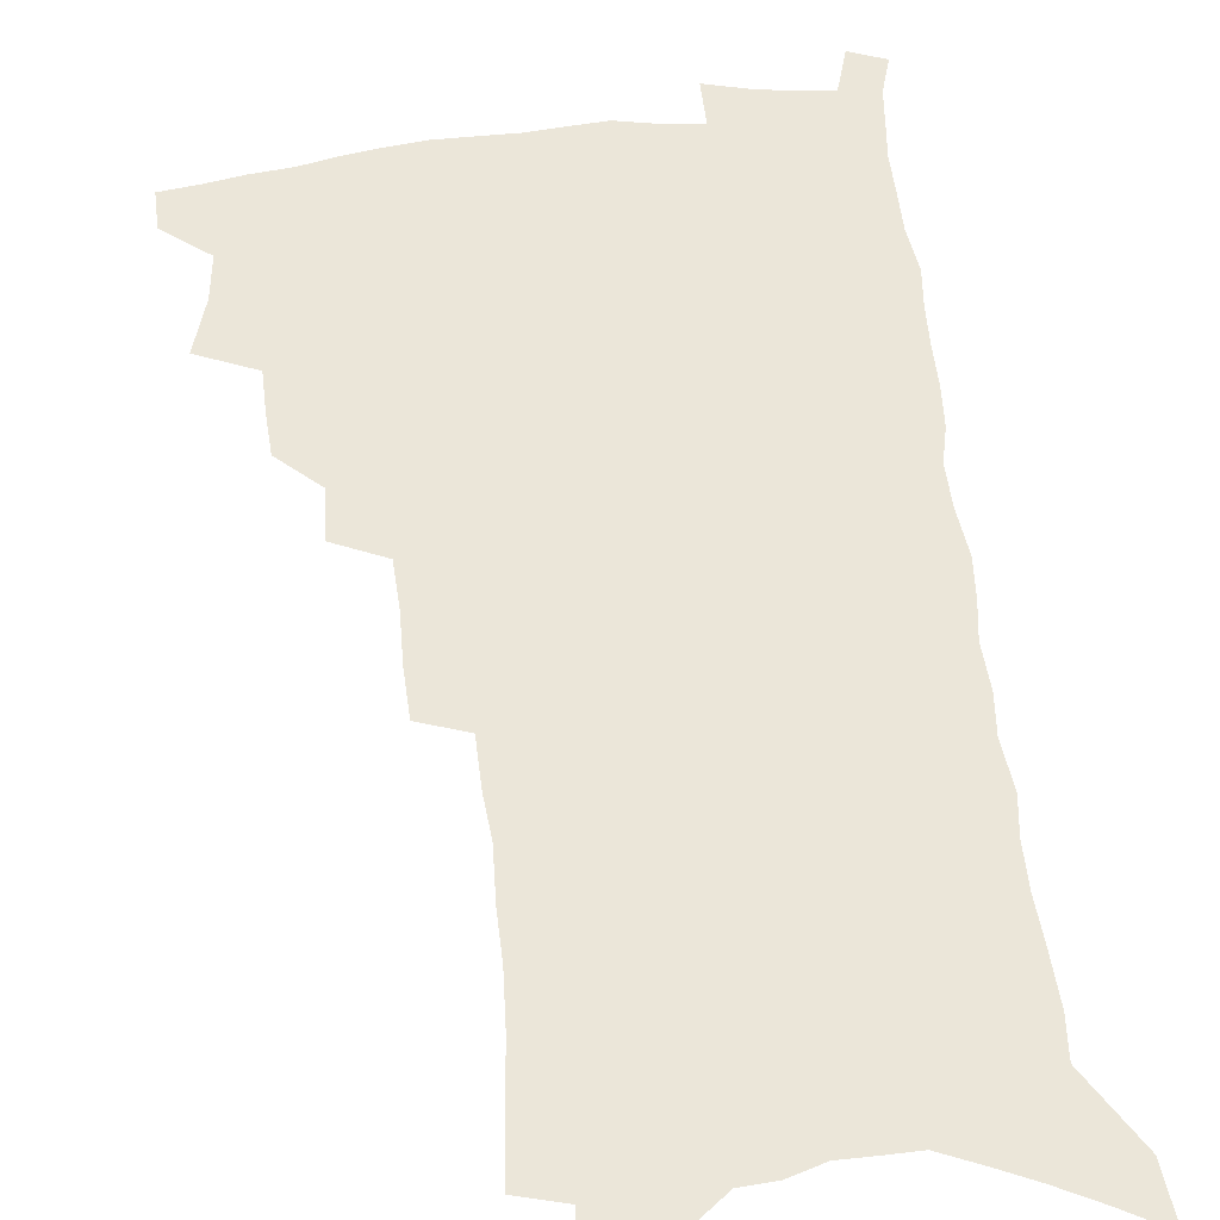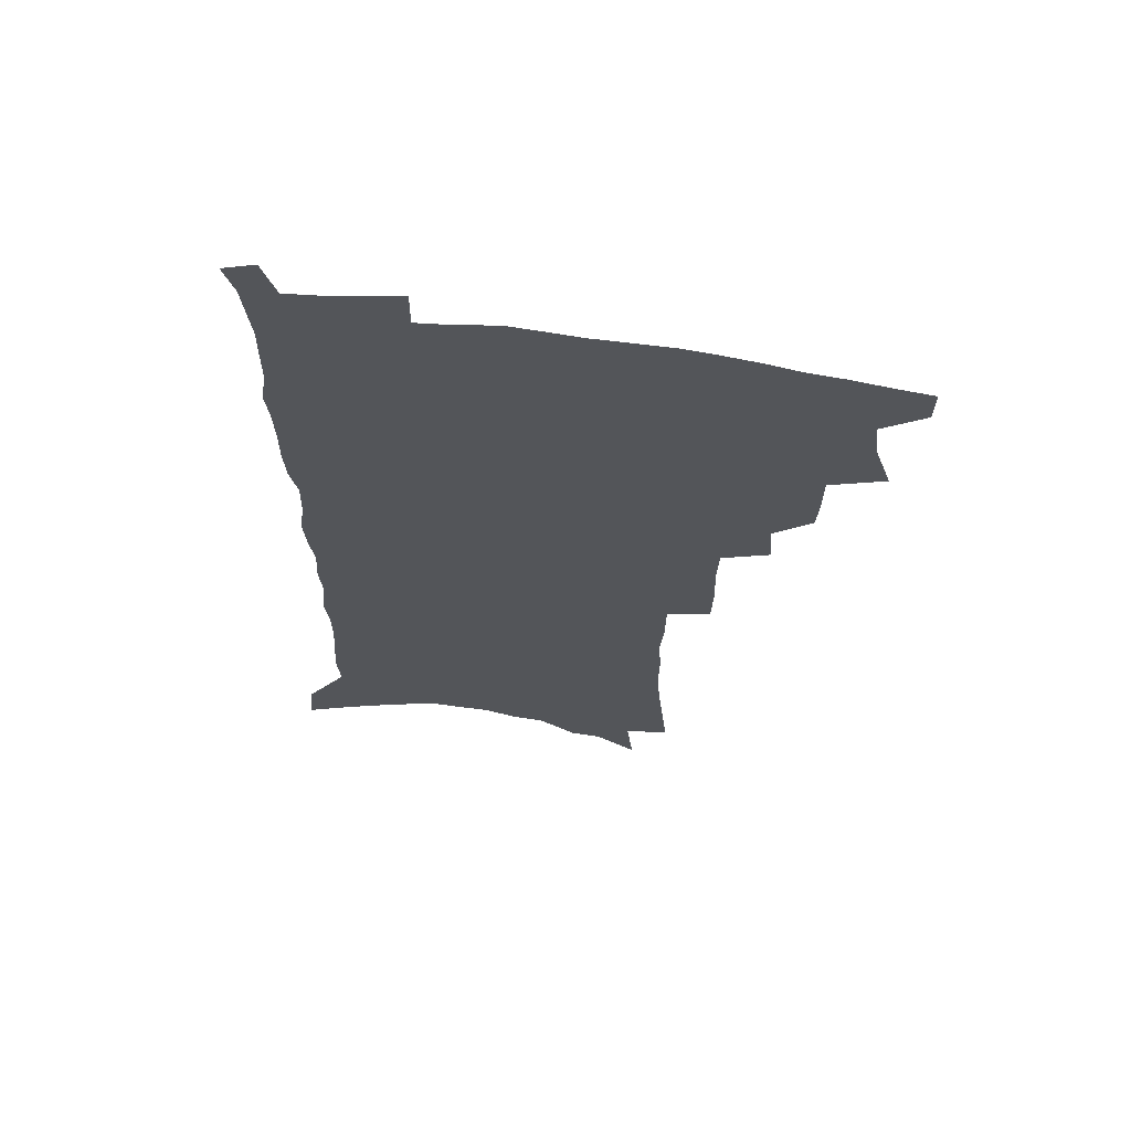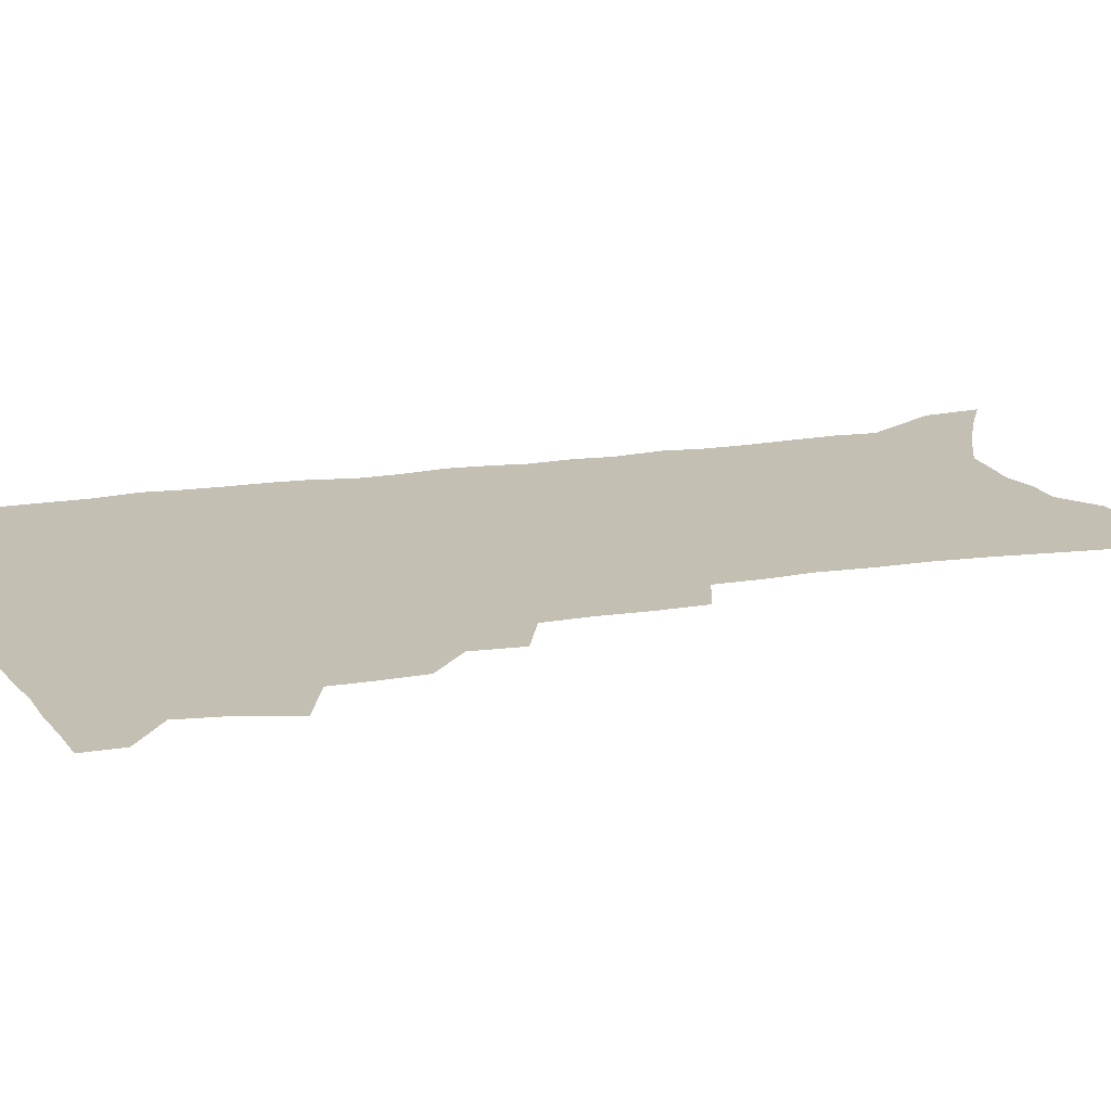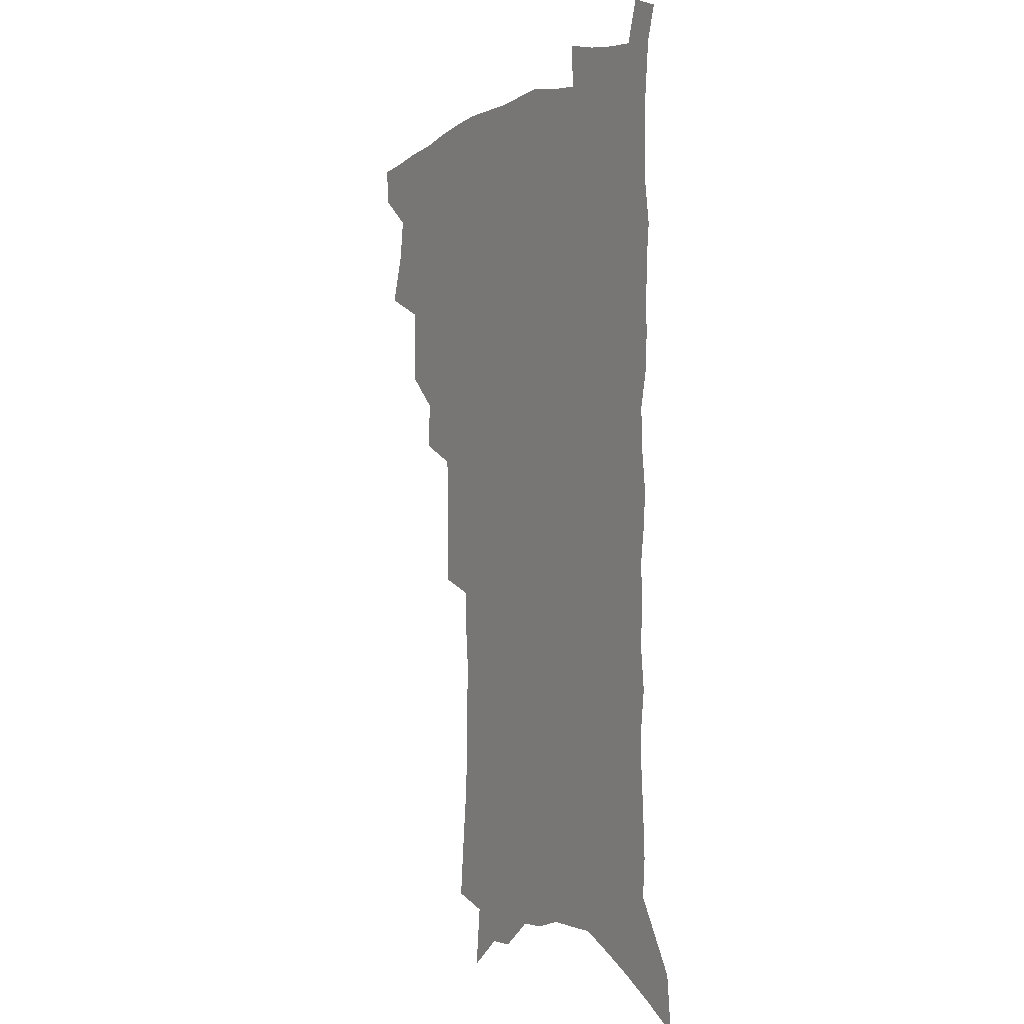
<metadata>
{"format":"obj","ext":"obj","renderer":"f3d","projection":"perspective","resolution":1024,"background":"white","views":[{"elev":57.4,"azim":-6.5,"up":"+Z"},{"elev":65.5,"azim":-172.4,"up":"+Y"},{"elev":17.7,"azim":-107.5,"up":"+Z"},{"elev":-1.2,"azim":60.2,"up":"+Y"}]}
</metadata>
<code>
v 485.9 500.3 0
v 485.8 514.8 0
v 493.7 451.1 0
v 500.3 471 0
v 502.6 487.6 0
v 502.3 502.2 0
v 500.4 516.6 0
v 515.9 410.9 0
v 515.1 426.2 0
v 515 442 0
v 517.8 459.7 0
v 518.1 474.6 0
v 519.1 489.8 0
v 517.5 503.7 0
v 514.7 518.9 0
v 529.6 378.8 0
v 530.9 397.3 0
v 532.4 415.2 0
v 533.4 431.8 0
v 532.2 446.3 0
v 533 461.6 0
v 533.4 476.4 0
v 533.9 491.2 0
v 531.9 505.5 0
v 529.5 520.2 0
v 549.1 316 0
v 548.6 333.8 0
v 549.1 353.2 0
v 548.4 370.4 0
v 547.7 386.8 0
v 550.1 405.9 0
v 547.8 419.1 0
v 551.2 437.5 0
v 550.7 451.1 0
v 549.4 464.6 0
v 549.3 478.7 0
v 548.6 492.5 0
v 546.7 506.5 0
v 543.5 523 0
v 562 173.5 0
v 564.1 195.6 0
v 566.5 218.2 0
v 567.6 238 0
v 567.4 255.4 0
v 568.3 275.3 0
v 566.9 291.2 0
v 566.7 309.9 0
v 565.5 326.8 0
v 565 343.9 0
v 564.1 360 0
v 564 376.9 0
v 563.7 392.7 0
v 564.3 409.1 0
v 563.7 423.4 0
v 564.5 438.5 0
v 564.9 453.1 0
v 564.7 466.9 0
v 563.9 480.3 0
v 562.5 494 0
v 560.6 508.4 0
v 557.7 525 0
v 576.7 144.2 0
v 579.3 168.8 0
v 576.8 182.6 0
v 581.9 211.8 0
v 582.4 230.6 0
v 582.6 248.7 0
v 582.4 266.4 0
v 581.5 282.3 0
v 581.5 301 0
v 581.1 318.6 0
v 580.6 335.2 0
v 579.2 349.7 0
v 578.7 365.6 0
v 578.1 381.1 0
v 578 396.5 0
v 578.7 412.4 0
v 579.2 427.2 0
v 578.9 440.8 0
v 579 454.9 0
v 578.4 468.2 0
v 577.4 481.5 0
v 576.6 494.9 0
v 575.2 508.8 0
v 572 526.4 0
v 592.8 156.7 0
v 593.1 176 0
v 593.3 196.3 0
v 596.7 222.3 0
v 596.5 239.3 0
v 596.4 257.1 0
v 595.8 273.6 0
v 594.3 288 0
v 594.3 306 0
v 593.6 321.8 0
v 593.2 338.4 0
v 592.8 354.5 0
v 592.1 369.2 0
v 592.2 385.5 0
v 592.2 400.5 0
v 592.2 414.5 0
v 593.1 429.8 0
v 592.1 442.1 0
v 592.5 456.1 0
v 592.7 469.3 0
v 591.1 482.6 0
v 590.2 495.9 0
v 589.1 509.8 0
v 586.8 526.3 0
v 605 157.3 0
v 608.8 189.9 0
v 609.6 210.8 0
v 609.2 227.4 0
v 607.9 240.6 0
v 608.6 261.2 0
v 607.9 277.3 0
v 607.5 294.6 0
v 606.8 310.2 0
v 606.2 325.4 0
v 605.8 341.3 0
v 605.6 357.3 0
v 604.8 370.8 0
v 604.7 385.8 0
v 604.6 400.2 0
v 605.2 416.2 0
v 605.3 430.1 0
v 605 442.8 0
v 605.5 456.8 0
v 605.5 469.9 0
v 604.9 483.1 0
v 603.7 496.9 0
v 603.1 510.7 0
v 601.5 526.1 0
v 619.9 168.5 0
v 621.5 194.9 0
v 621.6 213.4 0
v 621.4 231.3 0
v 621.1 248 0
v 620.4 263.5 0
v 619.9 279.7 0
v 619.3 295.8 0
v 618.7 310.8 0
v 618.8 330 0
v 618.3 344 0
v 617.9 359.3 0
v 617.2 372.2 0
v 617.6 388.1 0
v 617.7 402.9 0
v 617.8 417.2 0
v 617.8 430.4 0
v 618 443.9 0
v 618.6 457.9 0
v 618.5 470.4 0
v 618.6 483.4 0
v 618.7 496.4 0
v 617.7 510.2 0
v 615.5 527.1 0
v 632.7 169.3 0
v 633.5 195.3 0
v 633.5 215.4 0
v 633.3 233.9 0
v 632.9 249.5 0
v 632.4 266.2 0
v 631.9 282.4 0
v 631.4 298.6 0
v 630.9 314.1 0
v 630.9 328.8 0
v 630.4 344.5 0
v 630.1 359.8 0
v 630.1 375.5 0
v 630 388.7 0
v 630.1 403.4 0
v 630.2 418 0
v 630.4 430.7 0
v 630.5 444.1 0
v 631.1 457.5 0
v 631.4 470.3 0
v 631.7 483.2 0
v 632.1 496.2 0
v 631.4 510.3 0
v 629.5 528 0
v 645.7 173.2 0
v 645.7 195.3 0
v 645.3 216.1 0
v 645 234 0
v 644.8 249.2 0
v 644.2 266.6 0
v 643.9 281.1 0
v 643.3 297.8 0
v 642.7 316.7 0
v 642.7 329.1 0
v 642.6 343.1 0
v 642.2 359.4 0
v 642.2 374.5 0
v 642.2 389.7 0
v 642.4 403.3 0
v 642.8 416.8 0
v 642.9 431 0
v 642.9 444.8 0
v 643.9 457 0
v 644.3 469.8 0
v 644.8 483 0
v 645.2 496 0
v 645.4 509.6 0
v 645.1 524.7 0
v 658.5 173.2 0
v 658 194.7 0
v 657.5 213.7 0
v 656.9 232.4 0
v 657.3 246 0
v 656.1 265.8 0
v 655.7 281.9 0
v 655.2 298.1 0
v 654.8 314.2 0
v 654.6 329.1 0
v 654.5 343.1 0
v 654.2 359.9 0
v 654.3 373.9 0
v 655.2 386.7 0
v 654.7 402.3 0
v 655.4 415.6 0
v 655.7 429.5 0
v 656.7 442.3 0
v 656.6 456.5 0
v 657.1 469.4 0
v 657.7 482.3 0
v 658.2 495.6 0
v 659 508.7 0
v 659.4 522.9 0
v 659.3 540.1 0
v 671.2 173.3 0
v 670.6 192.2 0
v 669.8 212 0
v 669.2 229.6 0
v 669.2 245.5 0
v 668.6 262.4 0
v 667.7 280.3 0
v 667.7 295.4 0
v 666.6 313.2 0
v 666.7 327.5 0
v 666.4 343.1 0
v 667.1 356.7 0
v 666.8 371.7 0
v 667.5 385.4 0
v 668.8 398.3 0
v 668.2 413.4 0
v 668.6 427.7 0
v 669.4 441 0
v 668.9 456.1 0
v 670 468.5 0
v 670.7 481.6 0
v 671.6 494.7 0
v 672.4 507.9 0
v 673.3 521.8 0
v 674.4 536.2 0
v 685.3 167.2 0
v 684.1 187.4 0
v 682.9 207.2 0
v 682.1 225.5 0
v 682.1 241.4 0
v 681.3 258.9 0
v 681 275.1 0
v 680.7 291.4 0
v 680.3 307.5 0
v 679.1 324.7 0
v 679.8 338.6 0
v 680.5 352.7 0
v 680.6 367.3 0
v 680.4 382.5 0
v 681.9 395.4 0
v 680 413.4 0
v 682.5 425 0
v 682.9 438.9 0
v 683.1 453 0
v 683.6 466.6 0
v 684.2 480 0
v 684.9 493.6 0
v 685.7 506.9 0
v 687.1 520.2 0
v 688.7 533.6 0
v 699.8 160.6 0
v 698.4 180.7 0
v 696.8 201.2 0
v 696.8 217.9 0
v 696.3 235 0
v 695.4 252.5 0
v 694.2 270.4 0
v 694.7 285.5 0
v 694.3 301.8 0
v 693.4 318.4 0
v 694 332.9 0
v 695.5 346.6 0
v 693.6 363.9 0
v 693.9 378.4 0
v 696.5 391 0
v 695.4 407.6 0
v 695.8 421.9 0
v 697.6 435.1 0
v 696.5 450.7 0
v 697.3 464.3 0
v 697.8 478.2 0
v 699 491.5 0
v 699.2 505.4 0
v 701 518.6 0
v 702.3 532 0
v 707.4 548.5 0
v 715.1 152.8 0
v 712.1 176 0
v 712.1 192.9 0
v 713.2 208 0
v 712.3 225.7 0
v 711 243.8 0
v 711 260 0
v 712.8 274.1 0
v 710.7 292.6 0
v 711.9 307.1 0
v 710.9 323.9 0
v 712.8 337.5 0
v 713.9 352.3 0
v 711.8 369.8 0
v 711.3 385.6 0
v 714.3 398.8 0
v 715.1 413.5 0
v 715 428.7 0
v 715.4 443.7 0
v 716.7 457.7 0
v 714.4 474.2 0
v 714.2 488.7 0
v 713.9 503.3 0
v 715.3 516.8 0
v 716.5 530.2 0
v 720.6 543.4 0
v 731.2 143.7 0
v 728.9 165.3 0
f 5 6 1
f 1 6 2
f 6 7 2
f 10 11 3
f 3 11 4
f 11 12 4
f 4 12 5
f 12 13 5
f 5 13 6
f 13 14 6
f 6 14 7
f 14 15 7
f 17 18 8
f 8 18 9
f 18 19 9
f 9 19 10
f 19 20 10
f 10 20 11
f 20 21 11
f 11 21 12
f 21 22 12
f 12 22 13
f 22 23 13
f 13 23 14
f 23 24 14
f 14 24 15
f 24 25 15
f 29 30 16
f 16 30 17
f 30 31 17
f 17 31 18
f 31 32 18
f 18 32 19
f 32 33 19
f 19 33 20
f 33 34 20
f 20 34 21
f 34 35 21
f 21 35 22
f 35 36 22
f 22 36 23
f 36 37 23
f 23 37 24
f 37 38 24
f 24 38 25
f 38 39 25
f 47 48 26
f 26 48 27
f 48 49 27
f 27 49 28
f 49 50 28
f 28 50 29
f 50 51 29
f 29 51 30
f 51 52 30
f 30 52 31
f 52 53 31
f 31 53 32
f 53 54 32
f 32 54 33
f 54 55 33
f 33 55 34
f 55 56 34
f 34 56 35
f 56 57 35
f 35 57 36
f 57 58 36
f 36 58 37
f 58 59 37
f 37 59 38
f 59 60 38
f 38 60 39
f 60 61 39
f 63 64 40
f 40 64 41
f 64 65 41
f 41 65 42
f 65 66 42
f 42 66 43
f 66 67 43
f 43 67 44
f 67 68 44
f 44 68 45
f 68 69 45
f 45 69 46
f 69 70 46
f 46 70 47
f 70 71 47
f 47 71 48
f 71 72 48
f 48 72 49
f 72 73 49
f 49 73 50
f 73 74 50
f 50 74 51
f 74 75 51
f 51 75 52
f 75 76 52
f 52 76 53
f 76 77 53
f 53 77 54
f 77 78 54
f 54 78 55
f 78 79 55
f 55 79 56
f 79 80 56
f 56 80 57
f 80 81 57
f 57 81 58
f 81 82 58
f 58 82 59
f 82 83 59
f 59 83 60
f 83 84 60
f 60 84 61
f 84 85 61
f 62 86 63
f 86 87 63
f 63 87 64
f 87 88 64
f 64 88 65
f 88 89 65
f 65 89 66
f 89 90 66
f 66 90 67
f 90 91 67
f 67 91 68
f 91 92 68
f 68 92 69
f 92 93 69
f 69 93 70
f 93 94 70
f 70 94 71
f 94 95 71
f 71 95 72
f 95 96 72
f 72 96 73
f 96 97 73
f 73 97 74
f 97 98 74
f 74 98 75
f 98 99 75
f 75 99 76
f 99 100 76
f 76 100 77
f 100 101 77
f 77 101 78
f 101 102 78
f 78 102 79
f 102 103 79
f 79 103 80
f 103 104 80
f 80 104 81
f 104 105 81
f 81 105 82
f 105 106 82
f 82 106 83
f 106 107 83
f 83 107 84
f 107 108 84
f 84 108 85
f 108 109 85
f 86 110 87
f 110 111 87
f 87 111 88
f 111 112 88
f 88 112 89
f 112 113 89
f 89 113 90
f 113 114 90
f 90 114 91
f 114 115 91
f 91 115 92
f 115 116 92
f 92 116 93
f 116 117 93
f 93 117 94
f 117 118 94
f 94 118 95
f 118 119 95
f 95 119 96
f 119 120 96
f 96 120 97
f 120 121 97
f 97 121 98
f 121 122 98
f 98 122 99
f 122 123 99
f 99 123 100
f 123 124 100
f 100 124 101
f 124 125 101
f 101 125 102
f 125 126 102
f 102 126 103
f 126 127 103
f 103 127 104
f 127 128 104
f 104 128 105
f 128 129 105
f 105 129 106
f 129 130 106
f 106 130 107
f 130 131 107
f 107 131 108
f 131 132 108
f 108 132 109
f 132 133 109
f 110 134 111
f 134 135 111
f 111 135 112
f 135 136 112
f 112 136 113
f 136 137 113
f 113 137 114
f 137 138 114
f 114 138 115
f 138 139 115
f 115 139 116
f 139 140 116
f 116 140 117
f 140 141 117
f 117 141 118
f 141 142 118
f 118 142 119
f 142 143 119
f 119 143 120
f 143 144 120
f 120 144 121
f 144 145 121
f 121 145 122
f 145 146 122
f 122 146 123
f 146 147 123
f 123 147 124
f 147 148 124
f 124 148 125
f 148 149 125
f 125 149 126
f 149 150 126
f 126 150 127
f 150 151 127
f 127 151 128
f 151 152 128
f 128 152 129
f 152 153 129
f 129 153 130
f 153 154 130
f 130 154 131
f 154 155 131
f 131 155 132
f 155 156 132
f 132 156 133
f 156 157 133
f 134 158 135
f 158 159 135
f 135 159 136
f 159 160 136
f 136 160 137
f 160 161 137
f 137 161 138
f 161 162 138
f 138 162 139
f 162 163 139
f 139 163 140
f 163 164 140
f 140 164 141
f 164 165 141
f 141 165 142
f 165 166 142
f 142 166 143
f 166 167 143
f 143 167 144
f 167 168 144
f 144 168 145
f 168 169 145
f 145 169 146
f 169 170 146
f 146 170 147
f 170 171 147
f 147 171 148
f 171 172 148
f 148 172 149
f 172 173 149
f 149 173 150
f 173 174 150
f 150 174 151
f 174 175 151
f 151 175 152
f 175 176 152
f 152 176 153
f 176 177 153
f 153 177 154
f 177 178 154
f 154 178 155
f 178 179 155
f 155 179 156
f 179 180 156
f 156 180 157
f 180 181 157
f 158 182 159
f 182 183 159
f 159 183 160
f 183 184 160
f 160 184 161
f 184 185 161
f 161 185 162
f 185 186 162
f 162 186 163
f 186 187 163
f 163 187 164
f 187 188 164
f 164 188 165
f 188 189 165
f 165 189 166
f 189 190 166
f 166 190 167
f 190 191 167
f 167 191 168
f 191 192 168
f 168 192 169
f 192 193 169
f 169 193 170
f 193 194 170
f 170 194 171
f 194 195 171
f 171 195 172
f 195 196 172
f 172 196 173
f 196 197 173
f 173 197 174
f 197 198 174
f 174 198 175
f 198 199 175
f 175 199 176
f 199 200 176
f 176 200 177
f 200 201 177
f 177 201 178
f 201 202 178
f 178 202 179
f 202 203 179
f 179 203 180
f 203 204 180
f 180 204 181
f 204 205 181
f 182 206 183
f 206 207 183
f 183 207 184
f 207 208 184
f 184 208 185
f 208 209 185
f 185 209 186
f 209 210 186
f 186 210 187
f 210 211 187
f 187 211 188
f 211 212 188
f 188 212 189
f 212 213 189
f 189 213 190
f 213 214 190
f 190 214 191
f 214 215 191
f 191 215 192
f 215 216 192
f 192 216 193
f 216 217 193
f 193 217 194
f 217 218 194
f 194 218 195
f 218 219 195
f 195 219 196
f 219 220 196
f 196 220 197
f 220 221 197
f 197 221 198
f 221 222 198
f 198 222 199
f 222 223 199
f 199 223 200
f 223 224 200
f 200 224 201
f 224 225 201
f 201 225 202
f 225 226 202
f 202 226 203
f 226 227 203
f 203 227 204
f 227 228 204
f 204 228 205
f 228 229 205
f 206 231 207
f 231 232 207
f 207 232 208
f 232 233 208
f 208 233 209
f 233 234 209
f 209 234 210
f 234 235 210
f 210 235 211
f 235 236 211
f 211 236 212
f 236 237 212
f 212 237 213
f 237 238 213
f 213 238 214
f 238 239 214
f 214 239 215
f 239 240 215
f 215 240 216
f 240 241 216
f 216 241 217
f 241 242 217
f 217 242 218
f 242 243 218
f 218 243 219
f 243 244 219
f 219 244 220
f 244 245 220
f 220 245 221
f 245 246 221
f 221 246 222
f 246 247 222
f 222 247 223
f 247 248 223
f 223 248 224
f 248 249 224
f 224 249 225
f 249 250 225
f 225 250 226
f 250 251 226
f 226 251 227
f 251 252 227
f 227 252 228
f 252 253 228
f 228 253 229
f 253 254 229
f 229 254 230
f 254 255 230
f 231 256 232
f 256 257 232
f 232 257 233
f 257 258 233
f 233 258 234
f 258 259 234
f 234 259 235
f 259 260 235
f 235 260 236
f 260 261 236
f 236 261 237
f 261 262 237
f 237 262 238
f 262 263 238
f 238 263 239
f 263 264 239
f 239 264 240
f 264 265 240
f 240 265 241
f 265 266 241
f 241 266 242
f 266 267 242
f 242 267 243
f 267 268 243
f 243 268 244
f 268 269 244
f 244 269 245
f 269 270 245
f 245 270 246
f 270 271 246
f 246 271 247
f 271 272 247
f 247 272 248
f 272 273 248
f 248 273 249
f 273 274 249
f 249 274 250
f 274 275 250
f 250 275 251
f 275 276 251
f 251 276 252
f 276 277 252
f 252 277 253
f 277 278 253
f 253 278 254
f 278 279 254
f 254 279 255
f 279 280 255
f 256 281 257
f 281 282 257
f 257 282 258
f 282 283 258
f 258 283 259
f 283 284 259
f 259 284 260
f 284 285 260
f 260 285 261
f 285 286 261
f 261 286 262
f 286 287 262
f 262 287 263
f 287 288 263
f 263 288 264
f 288 289 264
f 264 289 265
f 289 290 265
f 265 290 266
f 290 291 266
f 266 291 267
f 291 292 267
f 267 292 268
f 292 293 268
f 268 293 269
f 293 294 269
f 269 294 270
f 294 295 270
f 270 295 271
f 295 296 271
f 271 296 272
f 296 297 272
f 272 297 273
f 297 298 273
f 273 298 274
f 298 299 274
f 274 299 275
f 299 300 275
f 275 300 276
f 300 301 276
f 276 301 277
f 301 302 277
f 277 302 278
f 302 303 278
f 278 303 279
f 303 304 279
f 279 304 280
f 304 305 280
f 281 307 282
f 307 308 282
f 282 308 283
f 308 309 283
f 283 309 284
f 309 310 284
f 284 310 285
f 310 311 285
f 285 311 286
f 311 312 286
f 286 312 287
f 312 313 287
f 287 313 288
f 313 314 288
f 288 314 289
f 314 315 289
f 289 315 290
f 315 316 290
f 290 316 291
f 316 317 291
f 291 317 292
f 317 318 292
f 292 318 293
f 318 319 293
f 293 319 294
f 319 320 294
f 294 320 295
f 320 321 295
f 295 321 296
f 321 322 296
f 296 322 297
f 322 323 297
f 297 323 298
f 323 324 298
f 298 324 299
f 324 325 299
f 299 325 300
f 325 326 300
f 300 326 301
f 326 327 301
f 301 327 302
f 327 328 302
f 302 328 303
f 328 329 303
f 303 329 304
f 329 330 304
f 304 330 305
f 330 331 305
f 305 331 306
f 331 332 306
f 307 333 308
f 333 334 308
f 308 334 309

</code>
